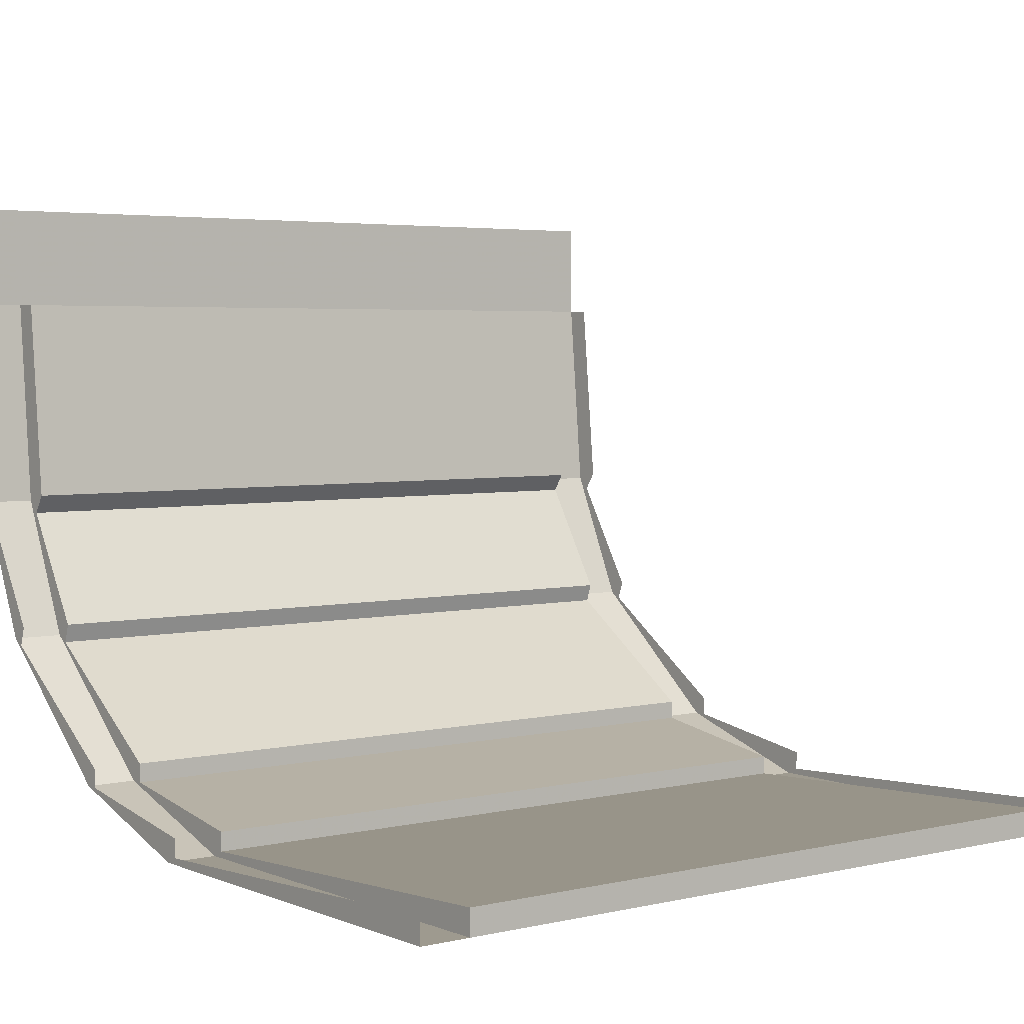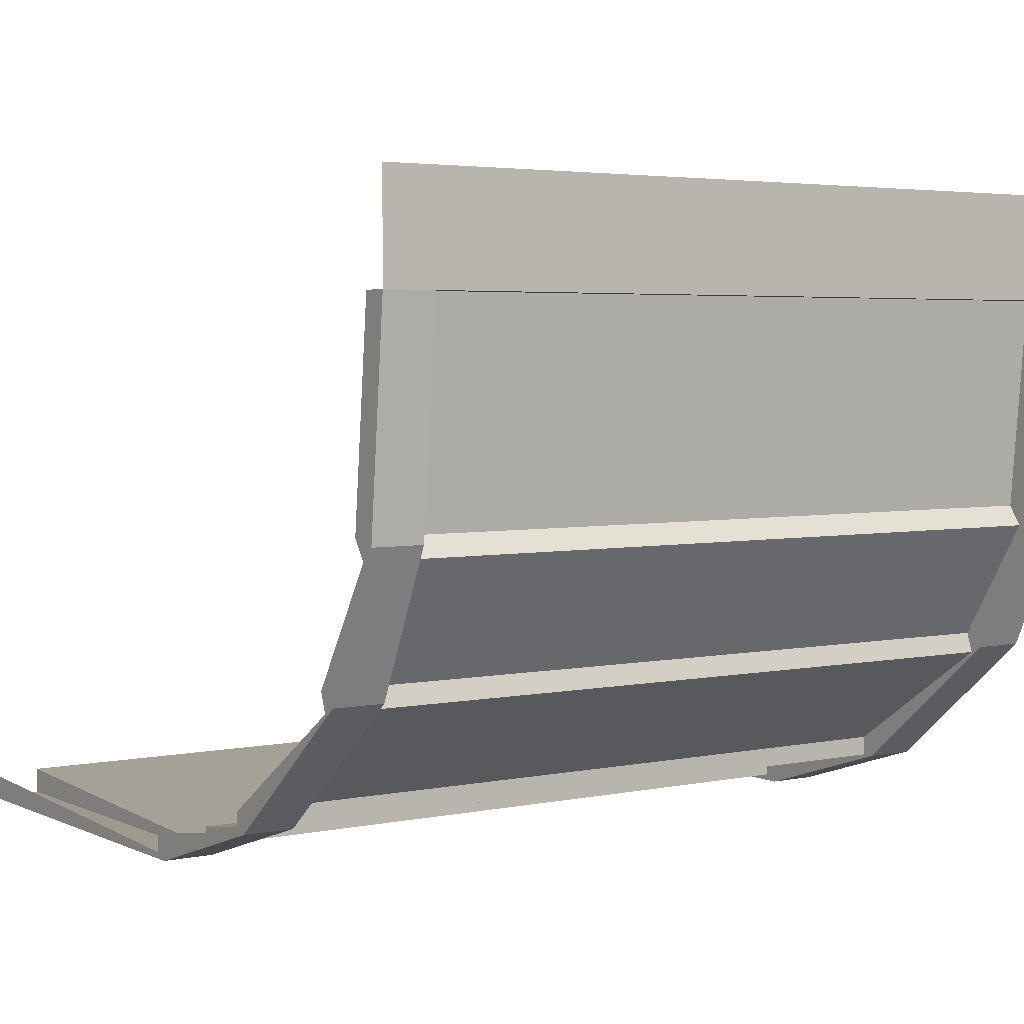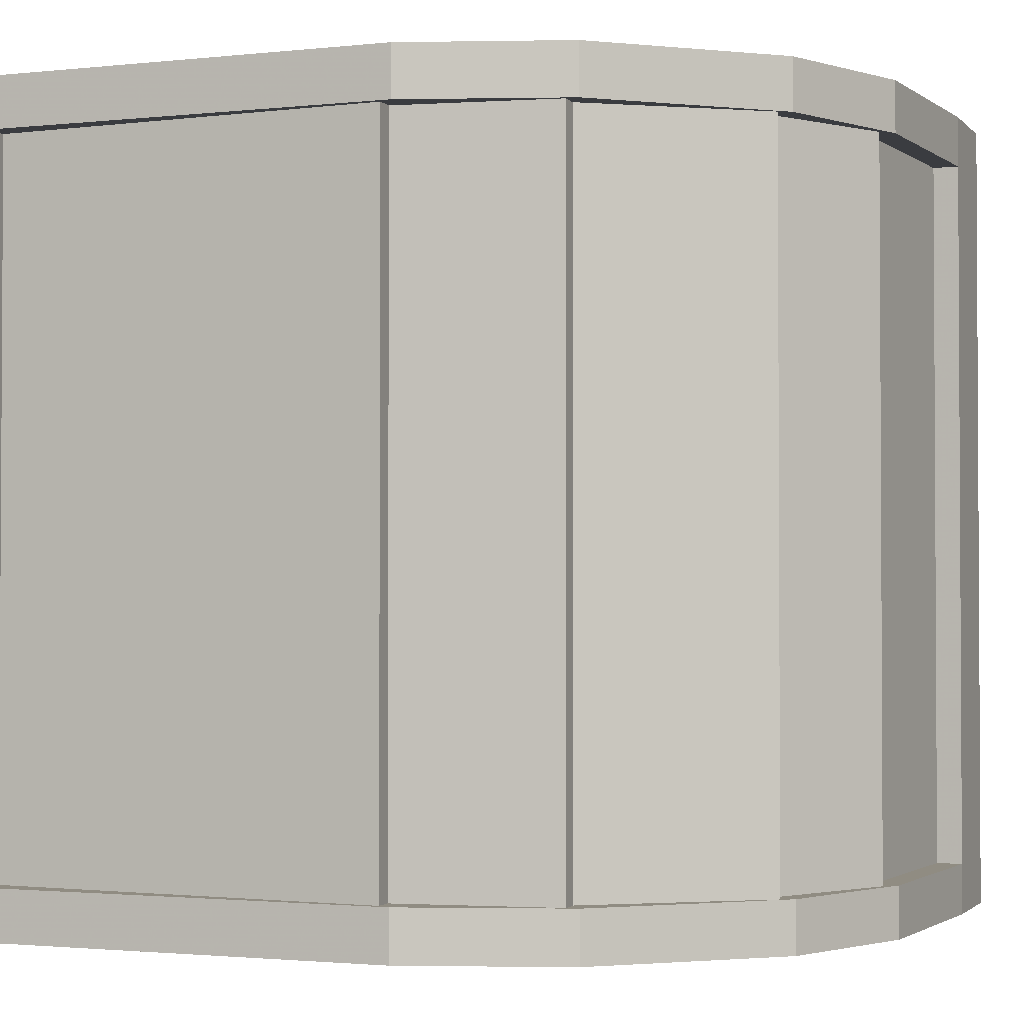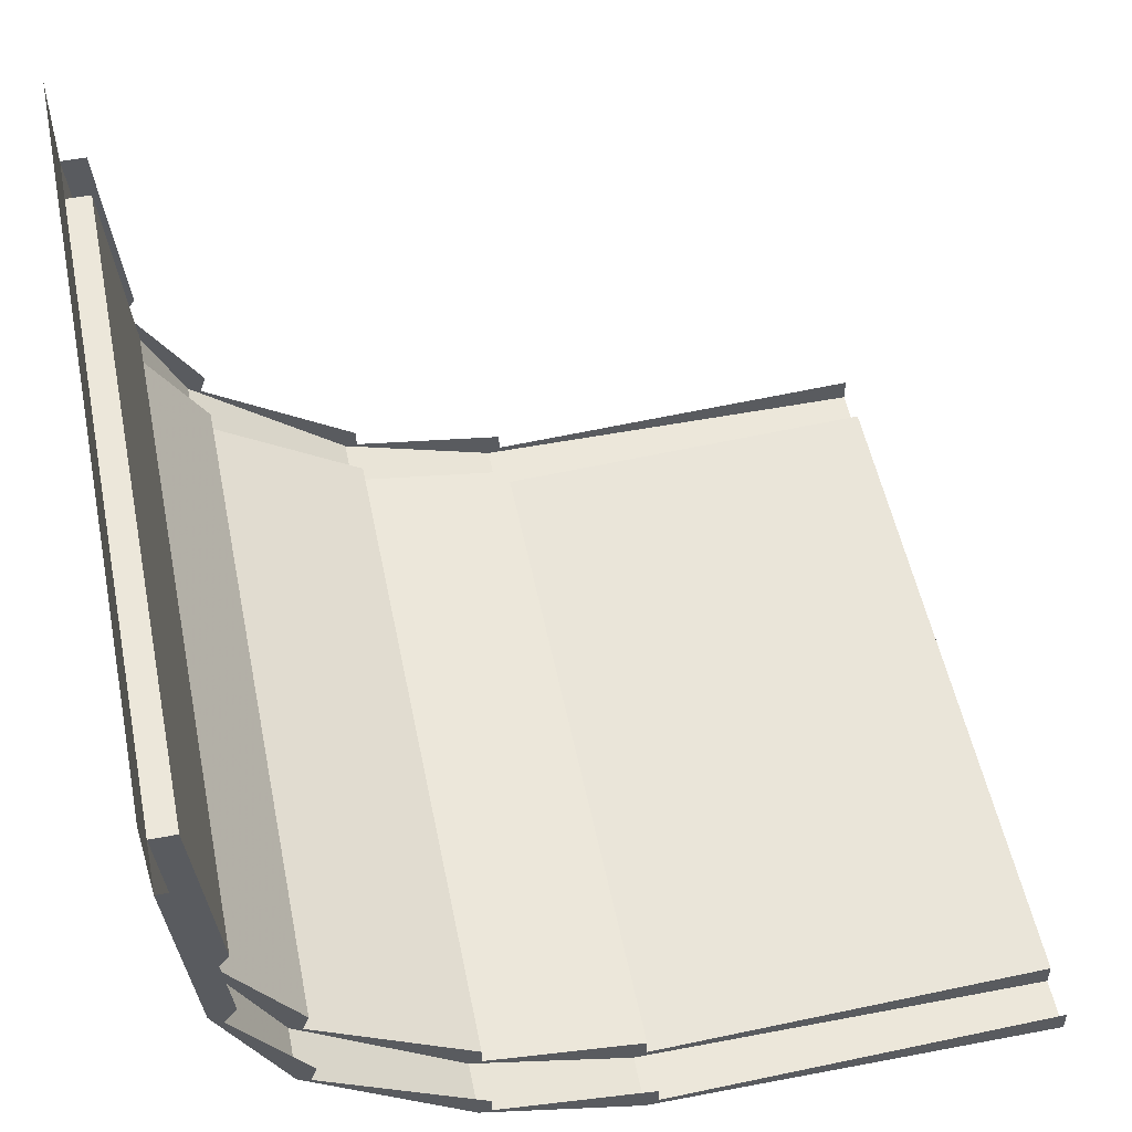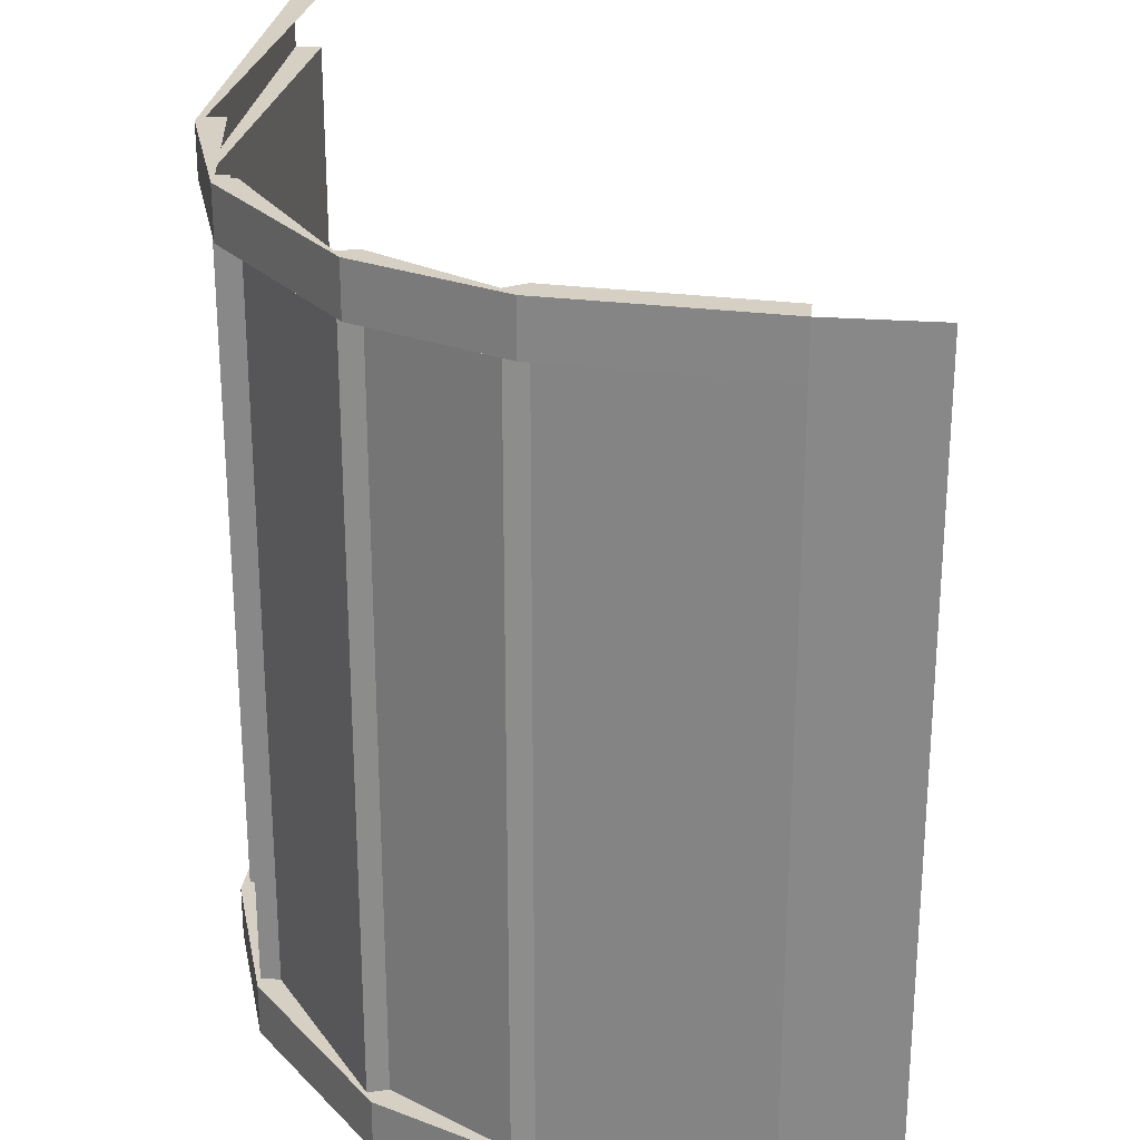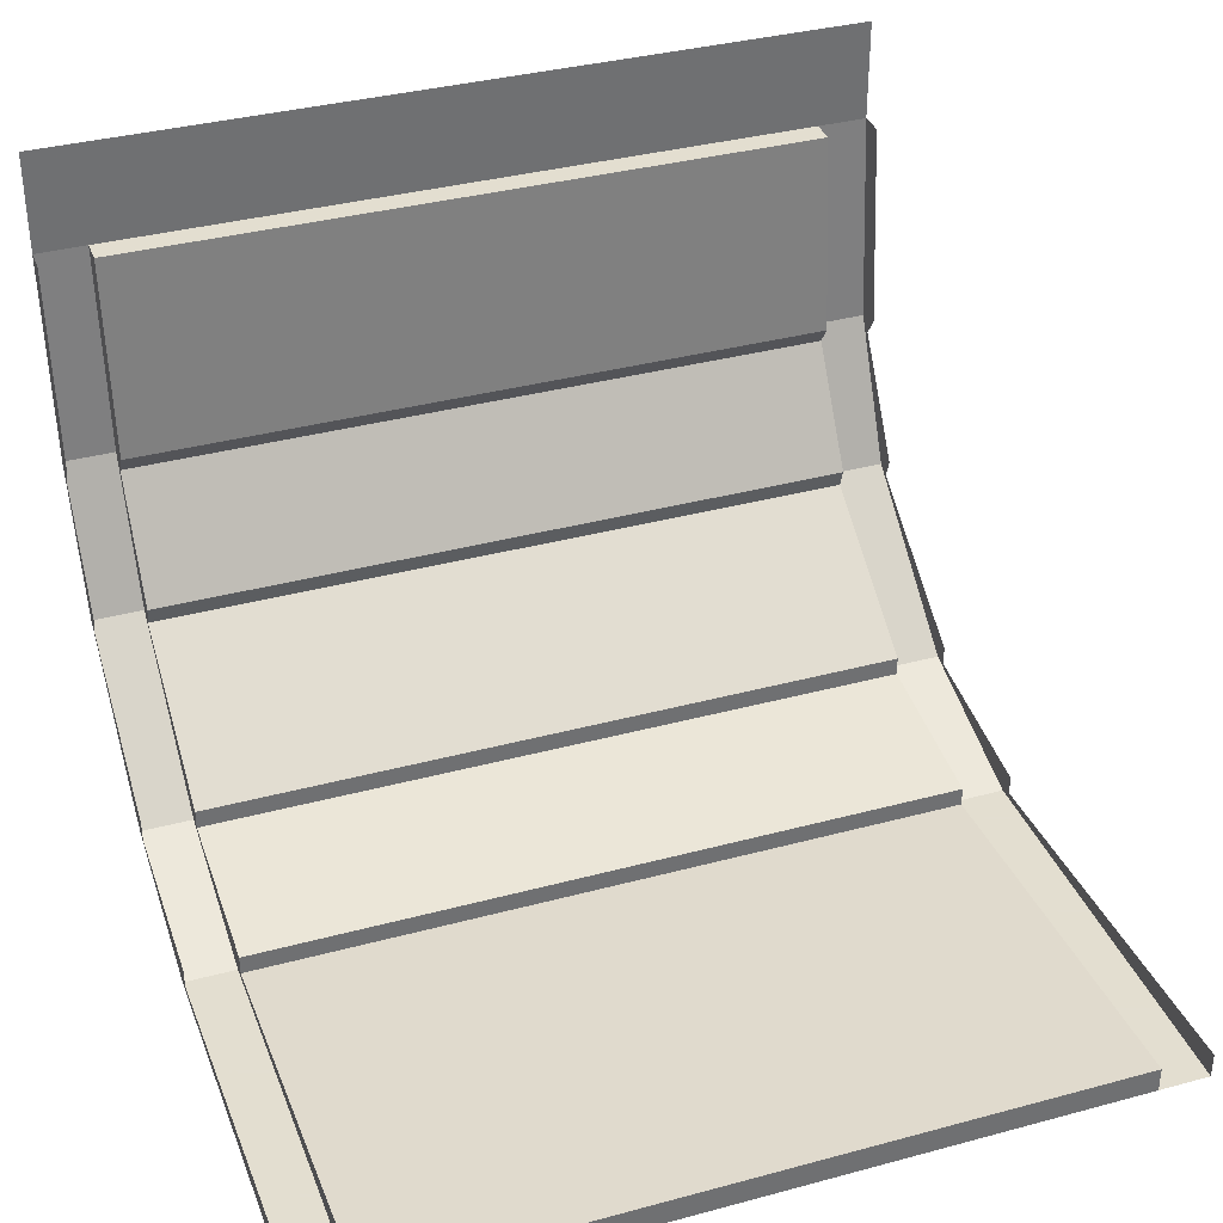
<metadata>
{"format":"obj","ext":"obj","renderer":"f3d","projection":"perspective","resolution":1024,"background":"white","views":[{"elev":3.8,"azim":-127.5,"up":"+Y"},{"elev":3.7,"azim":55.4,"up":"+Y"},{"elev":-1.8,"azim":20.9,"up":"+Z"},{"elev":53.1,"azim":168.5,"up":"+Y"},{"elev":26.1,"azim":96.6,"up":"+Z"},{"elev":35.9,"azim":-109.5,"up":"+Y"}]}
</metadata>
<code>
v 0.4453 -0.375 -0.4375
v 0.4688 -0.125 -0.4375
v 0.4688 -0.125 0.4375
v 0.4453 -0.375 0.4375
v 0.4609 -0.3984 0.4375
v 0.4609 -0.3984 -0.4375
v 0.4766 -0.3828 -0.4375
v 0.5 -0.125 -0.4375
v 0.5 -0.125 0.4375
v 0.4766 -0.3828 0.4375
v 0.3984 -0.5547 0.4375
v 0.375 -0.5391 0.4375
v 0.375 -0.5391 -0.4375
v 0.3984 -0.5547 -0.4375
v 0.4766 -0.3828 -0.5
v 0.5 -0.125 -0.5
v 0.5 0 -0.4375
v 0.5 0 0.4375
v 0.5 0 0.5
v 0.5 -0.125 0.5
v 0.4766 -0.3828 0.5
v 0.3984 -0.5547 0.5
v 0.2031 -0.7188 0.5
v 0.2031 -0.7188 0.4375
v 0.3828 -0.5625 0.4375
v 0.3828 -0.5625 -0.4375
v 0.2031 -0.7188 -0.4375
v 0.3984 -0.5547 -0.5
v 0.4609 -0.3984 -0.5
v 0.4453 -0.375 -0.5
v 0.4688 -0.125 -0.5
v 0.5 0 -0.5
v 0.2031 -0.7188 -0.5
v 0.3828 -0.5625 -0.5
v 0.375 -0.5391 -0.5
v 0.007812 -0.7812 -0.4375
v 0.007812 -0.7812 -0.5
v 0.1875 -0.7188 -0.5
v 0.1875 -0.6953 -0.5
v -0.5 -0.7812 -0.4375
v -0.5 -0.7812 -0.5
v -0.007812 -0.7734 -0.5
v -0.007812 -0.75 -0.5
v 0.007812 -0.7812 0.5
v 0.007812 -0.7812 0.4375
v 0.1875 -0.7188 0.4375
v 0.1875 -0.6953 0.4375
v 0.1875 -0.6953 -0.4375
v 0.1875 -0.7188 -0.4375
v -0.007812 -0.75 -0.4375
v -0.007812 -0.7734 -0.4375
v -0.5 -0.75 -0.4375
v -0.5 -0.7812 0.4375
v -0.5 -0.75 0.4375
v -0.007812 -0.7734 0.4375
v -0.5 -0.7812 0.5
v -0.007812 -0.7734 0.5
v -0.5 -0.75 0.5
v -0.007812 -0.75 0.4375
v 0.4688 -0.125 0.5
v 0.4453 -0.375 0.5
v 0.4609 -0.3984 0.5
v 0.375 -0.5391 0.5
v 0.3828 -0.5625 0.5
v 0.1875 -0.6953 0.5
v 0.1875 -0.7188 0.5
v -0.007812 -0.75 0.5
v -0.5 -0.75 -0.5
f 1 2 3
f 1 3 4
f 1 4 5
f 1 5 6
f 12 25 13
f 13 25 26
f 50 59 55
f 50 55 51
f 46 49 48
f 46 48 47
f 1 6 7
f 1 7 8
f 1 8 2
f 3 9 10
f 3 10 4
f 4 10 5
f 5 10 11
f 5 11 12
f 6 13 14
f 6 14 7
f 7 15 16
f 7 16 8
f 8 16 17
f 8 17 18
f 8 18 9
f 9 18 19
f 9 19 20
f 9 20 21
f 9 21 10
f 11 24 25
f 11 25 12
f 13 26 14
f 14 26 27
f 15 28 29
f 15 29 30
f 15 30 31
f 15 31 16
f 17 16 32
f 28 33 34
f 28 34 35
f 28 35 29
f 33 37 38
f 33 38 39
f 33 39 34
f 37 41 42
f 37 42 43
f 37 43 38
f 24 45 46
f 24 46 47
f 24 47 25
f 26 48 27
f 27 48 49
f 27 49 36
f 36 49 50
f 36 50 51
f 36 51 40
f 40 51 52
f 40 52 53
f 53 52 54
f 53 54 55
f 53 55 45
f 56 44 57
f 56 57 58
f 55 59 45
f 45 59 46
f 20 60 61
f 20 61 21
f 21 61 62
f 21 62 22
f 22 62 63
f 22 63 64
f 22 64 23
f 23 64 65
f 23 65 66
f 23 66 44
f 44 66 67
f 44 67 57
f 41 68 42
f 2 8 9
f 2 9 3
f 33 27 36
f 33 36 37
f 24 23 44
f 24 44 45
f 5 12 13
f 5 13 6
f 7 14 15
f 10 21 22
f 10 22 11
f 11 22 23
f 11 23 24
f 14 27 28
f 14 28 15
f 28 27 33
f 37 36 40
f 37 40 41
f 53 45 56
f 56 45 44
f 25 47 48
f 25 48 26
f 50 49 46
f 50 46 59
f 51 55 52
f 52 55 54

</code>
